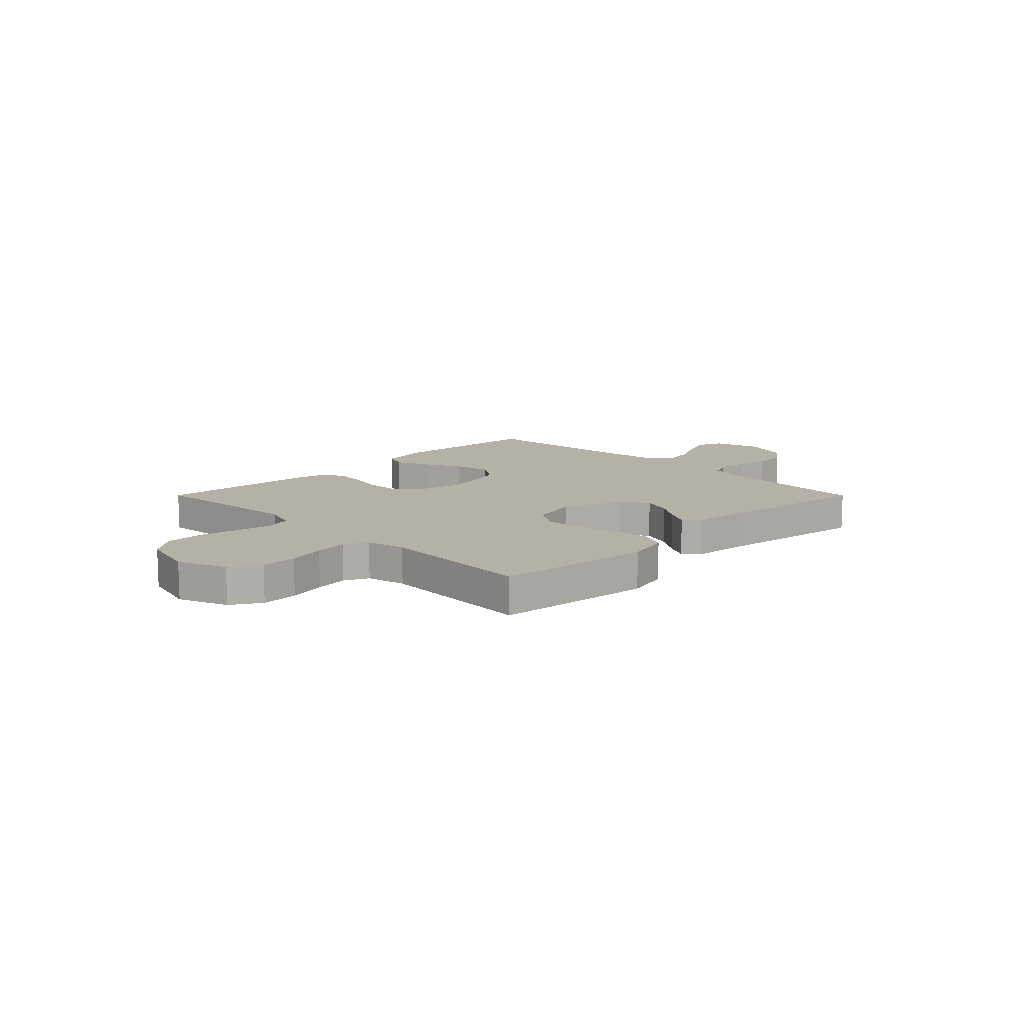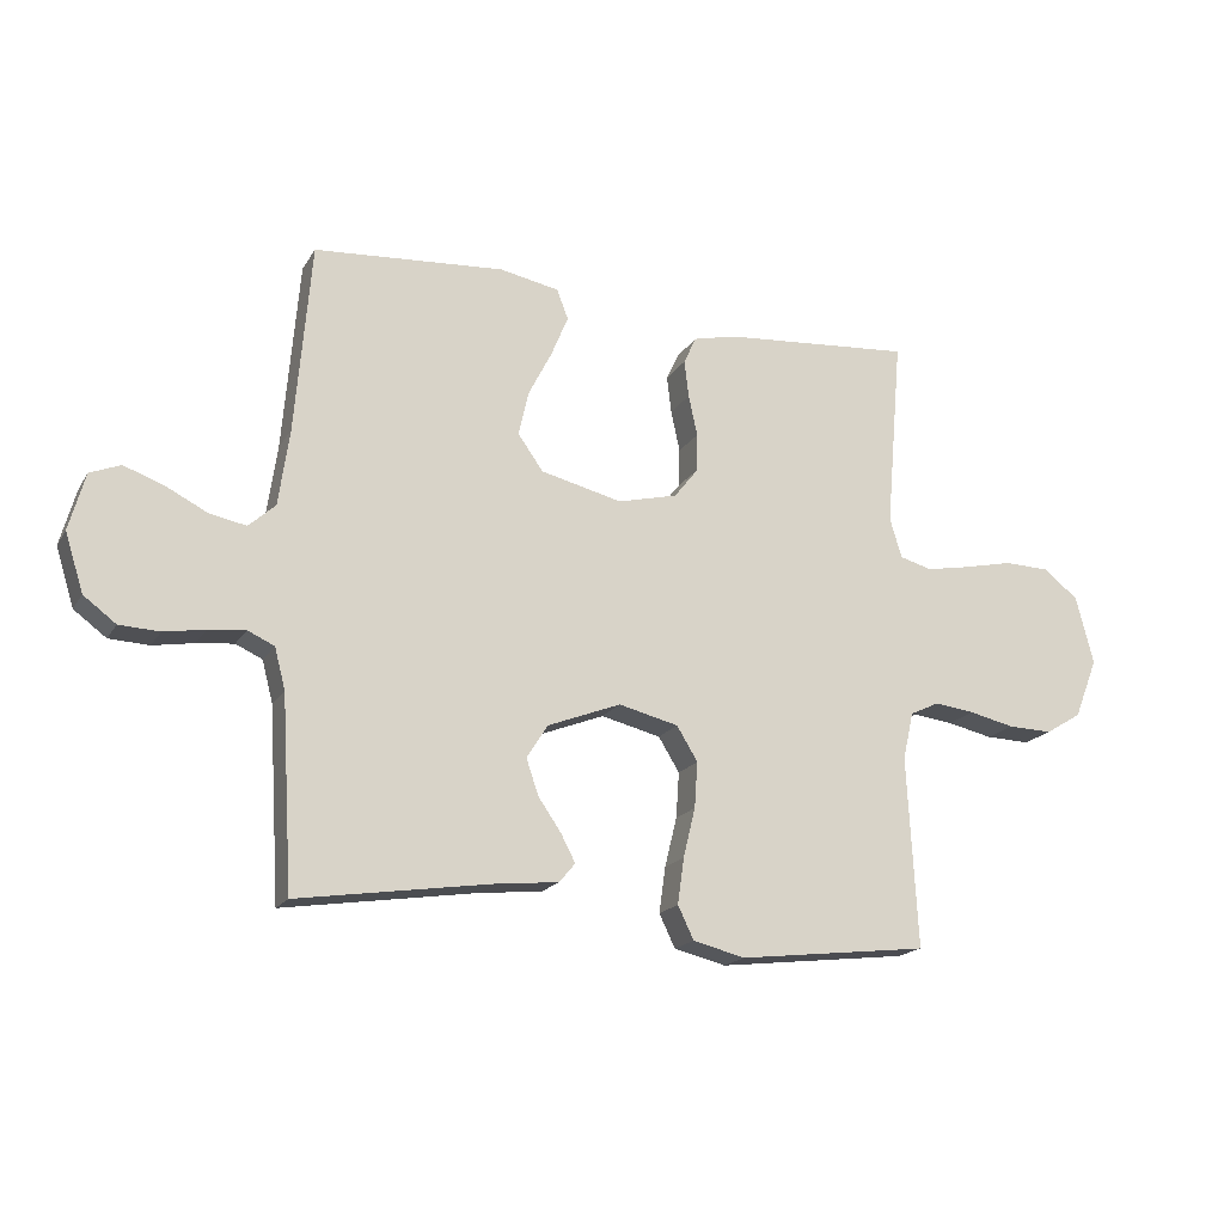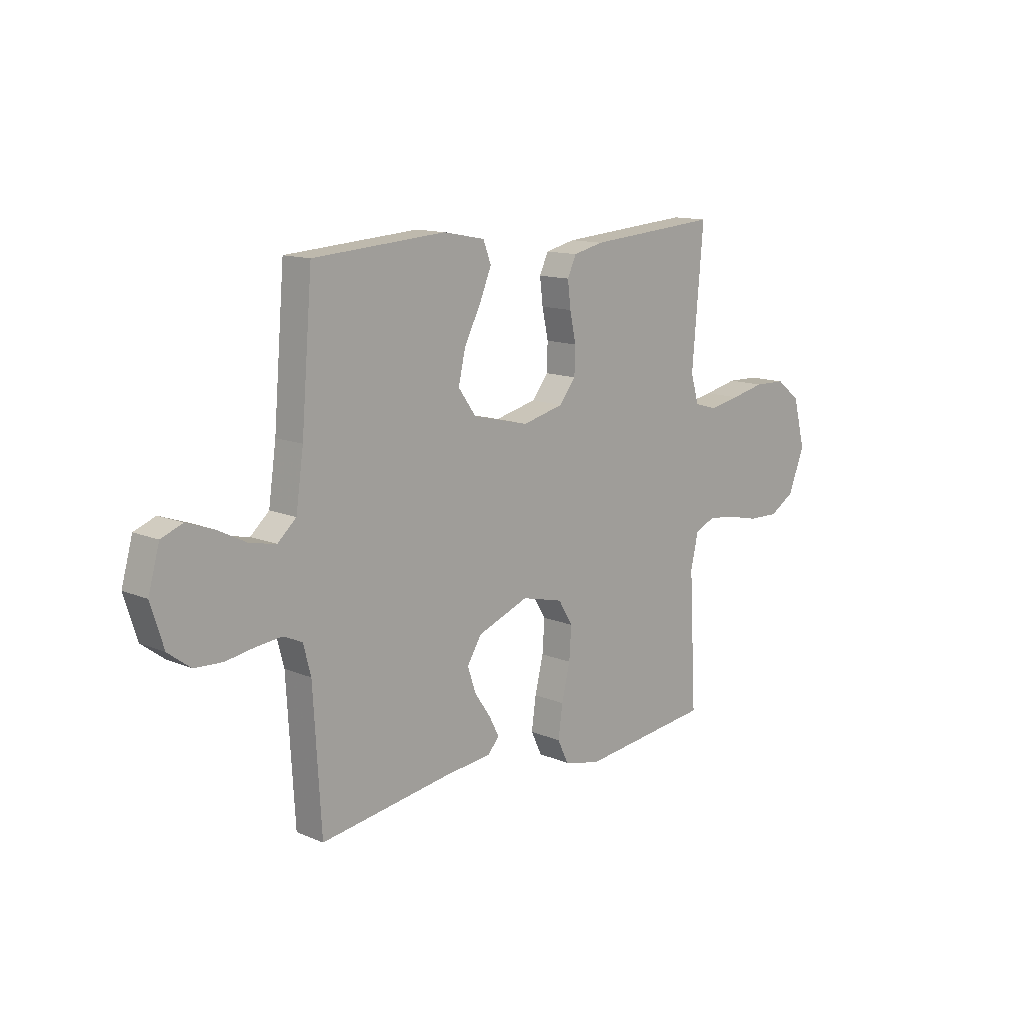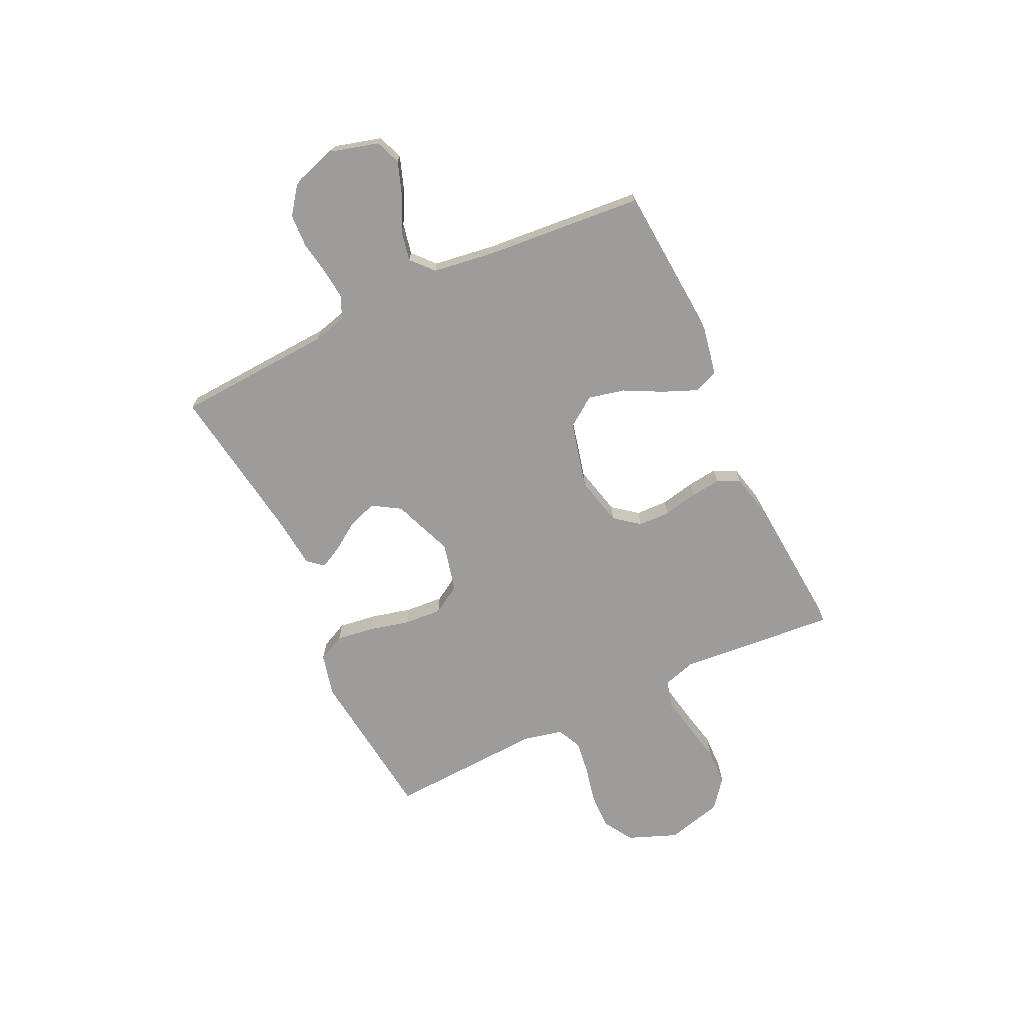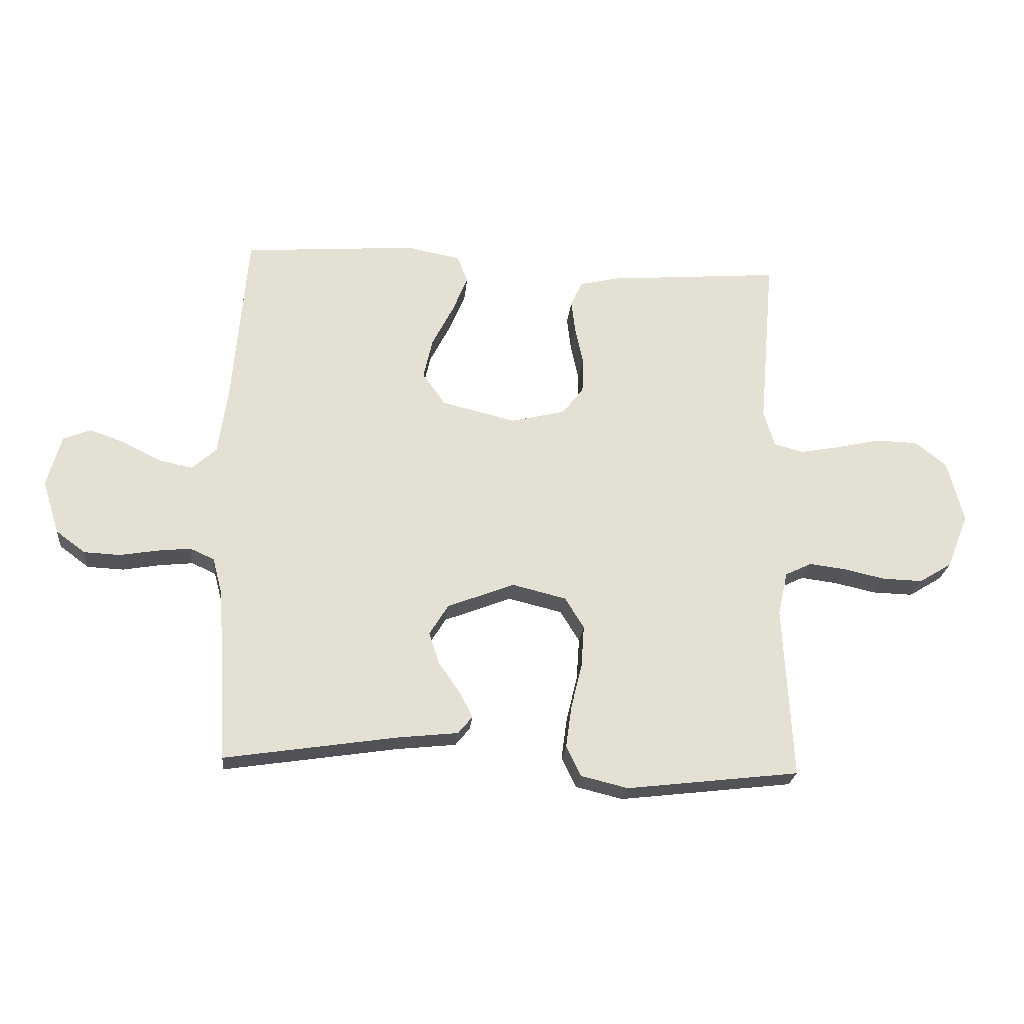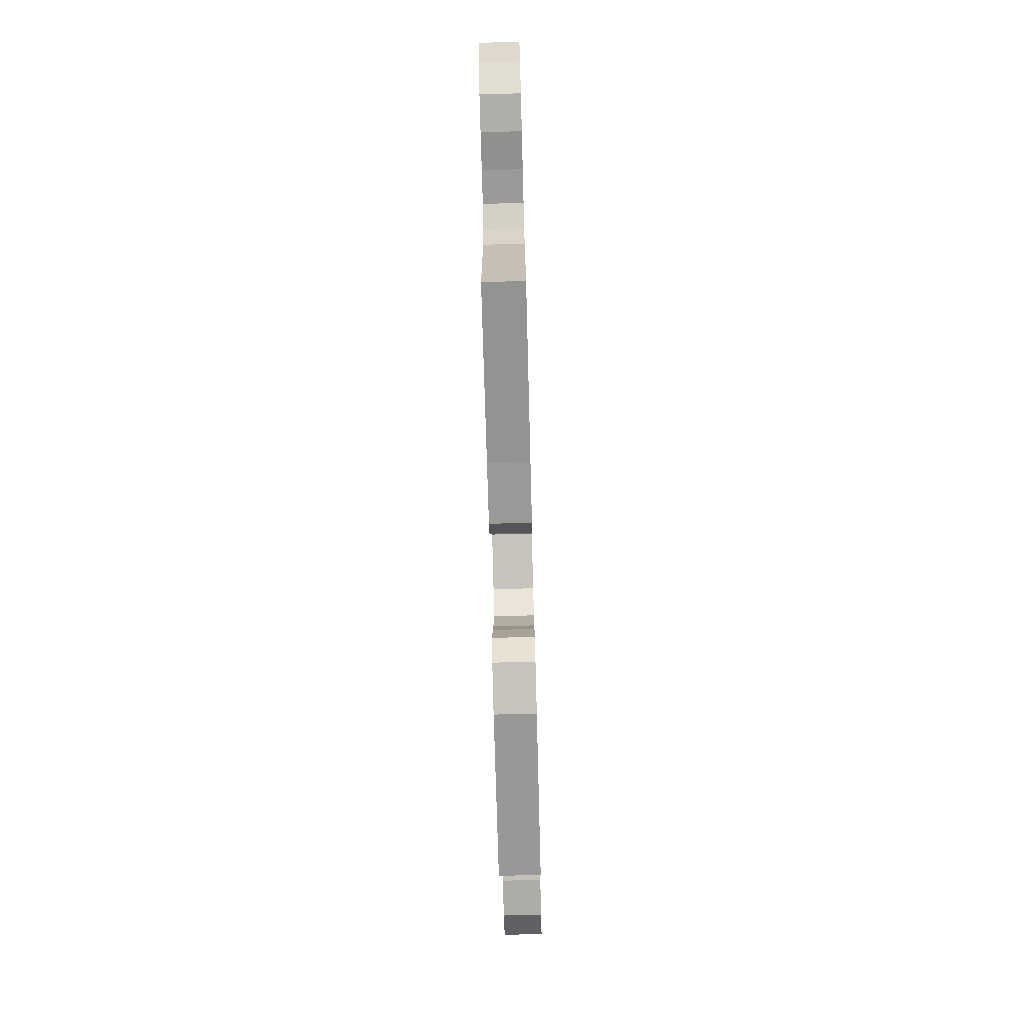
<metadata>
{"format":"obj","ext":"obj","renderer":"f3d","projection":"perspective","resolution":1024,"background":"white","views":[{"elev":12.1,"azim":135.1,"up":"+Y"},{"elev":-18.1,"azim":-22.2,"up":"+Z"},{"elev":12.9,"azim":-45.9,"up":"+Z"},{"elev":-70.3,"azim":-64.7,"up":"+Y"},{"elev":-23.3,"azim":-5.4,"up":"+Z"},{"elev":-75.1,"azim":-88.5,"up":"+Z"}]}
</metadata>
<code>
v -0.5 0.07 0.5
v -0.2 0.07 0.522
v -0.106 0.07 0.504
v -0.088 0.07 0.457
v -0.115 0.07 0.392
v -0.152 0.07 0.32
v -0.168 0.07 0.25
v -0.128 0.07 0.194
v 0 0.07 0.163
v 0.094 0.07 0.186
v 0.131 0.07 0.233
v 0.133 0.07 0.294
v 0.119 0.07 0.359
v 0.112 0.07 0.417
v 0.132 0.07 0.46
v 0.2 0.07 0.476
v 0.5 0.07 0.5
v 0.474 0.07 0.2
v 0.493 0.07 0.137
v 0.544 0.07 0.123
v 0.614 0.07 0.136
v 0.691 0.07 0.153
v 0.763 0.07 0.151
v 0.818 0.07 0.108
v 0.846 0.07 0
v 0.809 0.07 -0.094
v 0.752 0.07 -0.129
v 0.682 0.07 -0.127
v 0.61 0.07 -0.111
v 0.547 0.07 -0.103
v 0.501 0.07 -0.125
v 0.484 0.07 -0.2
v 0.5 0.07 -0.5
v 0.2 0.07 -0.535
v 0.118 0.07 -0.515
v 0.093 0.07 -0.463
v 0.103 0.07 -0.391
v 0.122 0.07 -0.313
v 0.127 0.07 -0.241
v 0.094 0.07 -0.187
v 0 0.07 -0.164
v -0.116 0.07 -0.209
v -0.149 0.07 -0.262
v -0.13 0.07 -0.318
v -0.094 0.07 -0.37
v -0.071 0.07 -0.414
v -0.096 0.07 -0.444
v -0.2 0.07 -0.455
v -0.5 0.07 -0.5
v -0.518 0.07 -0.2
v -0.535 0.07 -0.135
v -0.577 0.07 -0.116
v -0.635 0.07 -0.122
v -0.7 0.07 -0.133
v -0.763 0.07 -0.13
v -0.814 0.07 -0.092
v -0.843 0.07 0
v -0.818 0.07 0.09
v -0.77 0.07 0.109
v -0.708 0.07 0.087
v -0.643 0.07 0.054
v -0.584 0.07 0.042
v -0.542 0.07 0.08
v -0.525 0.07 0.2
v -0.5 0 0.5
v -0.2 0 0.522
v -0.106 0 0.504
v -0.088 0 0.457
v -0.115 0 0.392
v -0.152 0 0.32
v -0.168 0 0.25
v -0.128 0 0.194
v 0 0 0.163
v 0.094 0 0.186
v 0.131 0 0.233
v 0.133 0 0.294
v 0.119 0 0.359
v 0.112 0 0.417
v 0.132 0 0.46
v 0.2 0 0.476
v 0.5 0 0.5
v 0.474 0 0.2
v 0.493 0 0.137
v 0.544 0 0.123
v 0.614 0 0.136
v 0.691 0 0.153
v 0.763 0 0.151
v 0.818 0 0.108
v 0.846 0 0
v 0.809 0 -0.094
v 0.752 0 -0.129
v 0.682 0 -0.127
v 0.61 0 -0.111
v 0.547 0 -0.103
v 0.501 0 -0.125
v 0.484 0 -0.2
v 0.5 0 -0.5
v 0.2 0 -0.535
v 0.118 0 -0.515
v 0.093 0 -0.463
v 0.103 0 -0.391
v 0.122 0 -0.313
v 0.127 0 -0.241
v 0.094 0 -0.187
v 0 0 -0.164
v -0.116 0 -0.209
v -0.149 0 -0.262
v -0.13 0 -0.318
v -0.094 0 -0.37
v -0.071 0 -0.414
v -0.096 0 -0.444
v -0.2 0 -0.455
v -0.5 0 -0.5
v -0.518 0 -0.2
v -0.535 0 -0.135
v -0.577 0 -0.116
v -0.635 0 -0.122
v -0.7 0 -0.133
v -0.763 0 -0.13
v -0.814 0 -0.092
v -0.843 0 0
v -0.818 0 0.09
v -0.77 0 0.109
v -0.708 0 0.087
v -0.643 0 0.054
v -0.584 0 0.042
v -0.542 0 0.08
v -0.525 0 0.2
f 58 59 60 61
f 56 57 58 61
f 56 61 62
f 53 54 55 56
f 52 53 56 62
f 51 52 62 63
f 48 49 50
f 44 45 46 47
f 43 44 47 48
f 35 36 37 38
f 35 38 39
f 32 33 34 35
f 31 32 35 39
f 30 31 39 40
f 26 27 28 29
f 26 29 30
f 25 26 30
f 21 22 23 24
f 20 21 24 25
f 19 20 25 30
f 15 16 17 18
f 12 13 14 15
f 12 15 18 19
f 3 4 5 6
f 1 2 3 6
f 64 1 6 7
f 63 64 7 8
f 51 63 8 9
f 43 48 50 51
f 42 43 51 9
f 41 42 9 10
f 40 41 10 11
f 30 40 11
f 11 12 19 30
f 125 124 123 122
f 125 122 121 120
f 126 125 120
f 120 119 118 117
f 126 120 117 116
f 127 126 116 115
f 114 113 112
f 111 110 109 108
f 112 111 108 107
f 102 101 100 99
f 103 102 99
f 99 98 97 96
f 103 99 96 95
f 104 103 95 94
f 93 92 91 90
f 94 93 90
f 94 90 89
f 88 87 86 85
f 89 88 85 84
f 94 89 84 83
f 82 81 80 79
f 79 78 77 76
f 83 82 79 76
f 70 69 68 67
f 70 67 66 65
f 71 70 65 128
f 72 71 128 127
f 73 72 127 115
f 115 114 112 107
f 73 115 107 106
f 74 73 106 105
f 75 74 105 104
f 75 104 94
f 94 83 76 75
f 1 65 66 2
f 2 66 67 3
f 3 67 68 4
f 4 68 69 5
f 5 69 70 6
f 6 70 71 7
f 7 71 72 8
f 8 72 73 9
f 9 73 74 10
f 10 74 75 11
f 11 75 76 12
f 12 76 77 13
f 13 77 78 14
f 14 78 79 15
f 15 79 80 16
f 16 80 81 17
f 17 81 82 18
f 18 82 83 19
f 19 83 84 20
f 20 84 85 21
f 21 85 86 22
f 22 86 87 23
f 23 87 88 24
f 24 88 89 25
f 25 89 90 26
f 26 90 91 27
f 27 91 92 28
f 28 92 93 29
f 29 93 94 30
f 30 94 95 31
f 31 95 96 32
f 32 96 97 33
f 33 97 98 34
f 34 98 99 35
f 35 99 100 36
f 36 100 101 37
f 37 101 102 38
f 38 102 103 39
f 39 103 104 40
f 40 104 105 41
f 41 105 106 42
f 42 106 107 43
f 43 107 108 44
f 44 108 109 45
f 45 109 110 46
f 46 110 111 47
f 47 111 112 48
f 48 112 113 49
f 49 113 114 50
f 50 114 115 51
f 51 115 116 52
f 52 116 117 53
f 53 117 118 54
f 54 118 119 55
f 55 119 120 56
f 56 120 121 57
f 57 121 122 58
f 58 122 123 59
f 59 123 124 60
f 60 124 125 61
f 61 125 126 62
f 62 126 127 63
f 63 127 128 64
f 64 128 65 1

</code>
